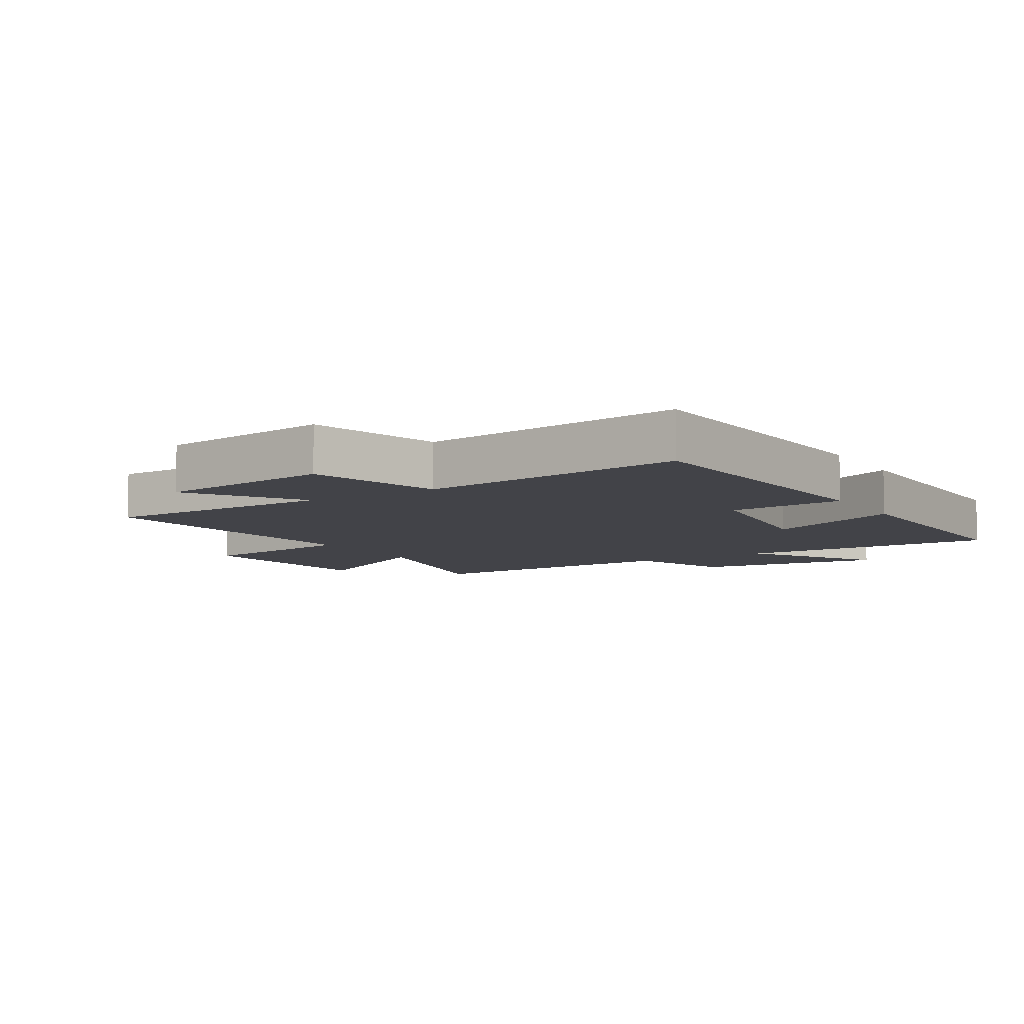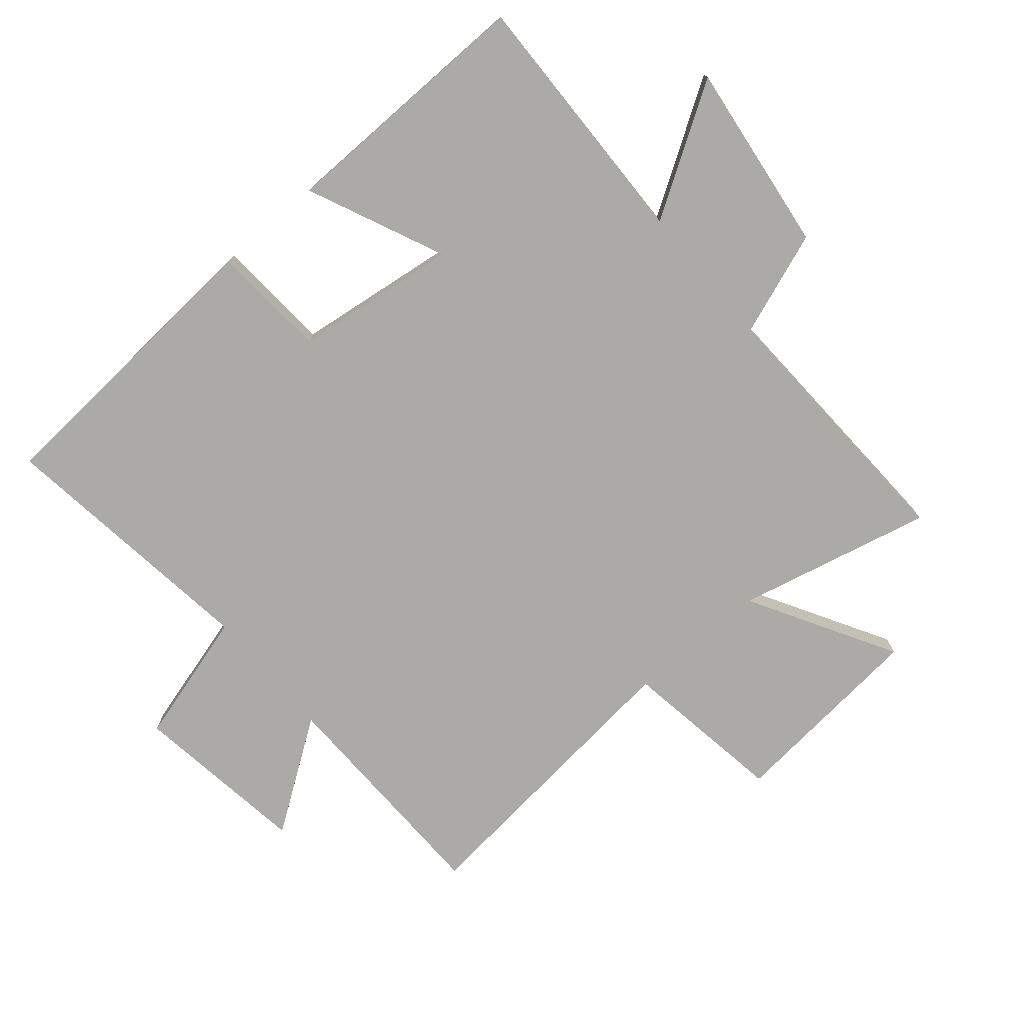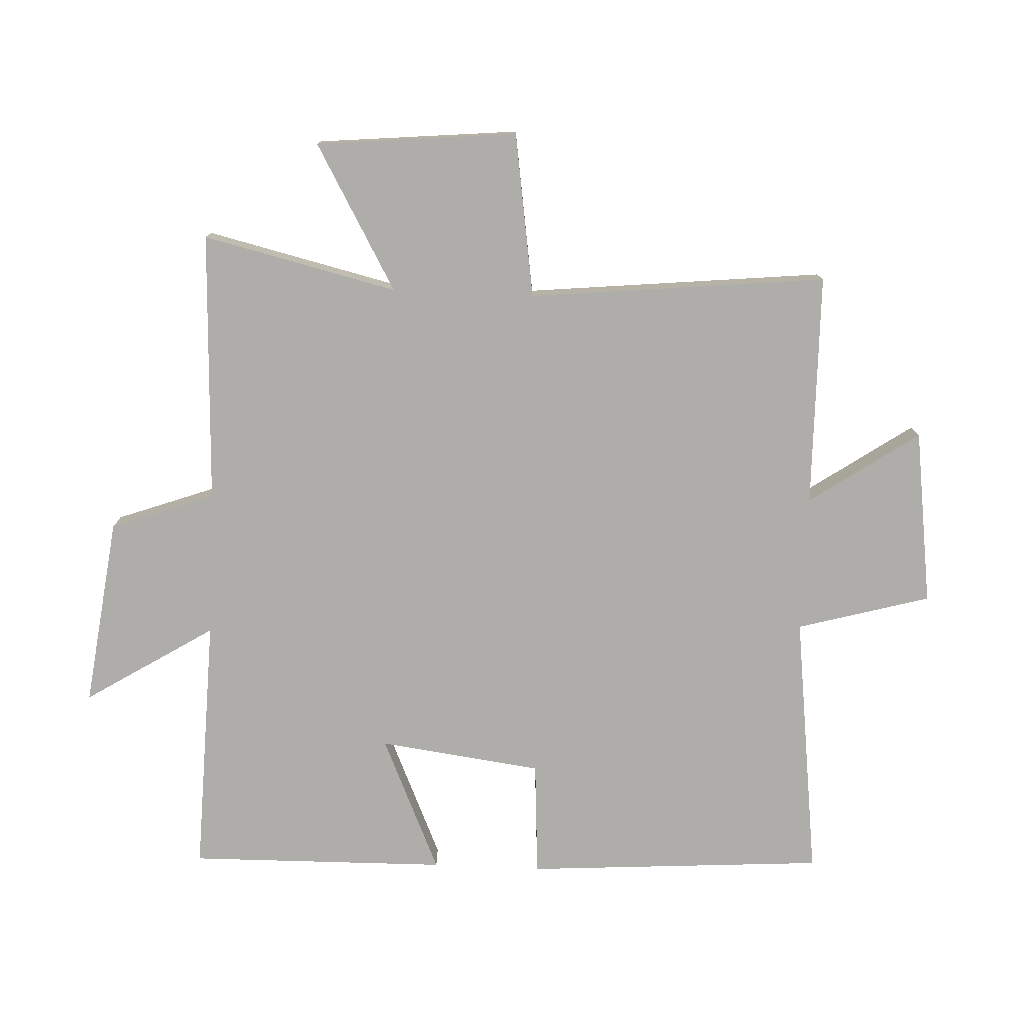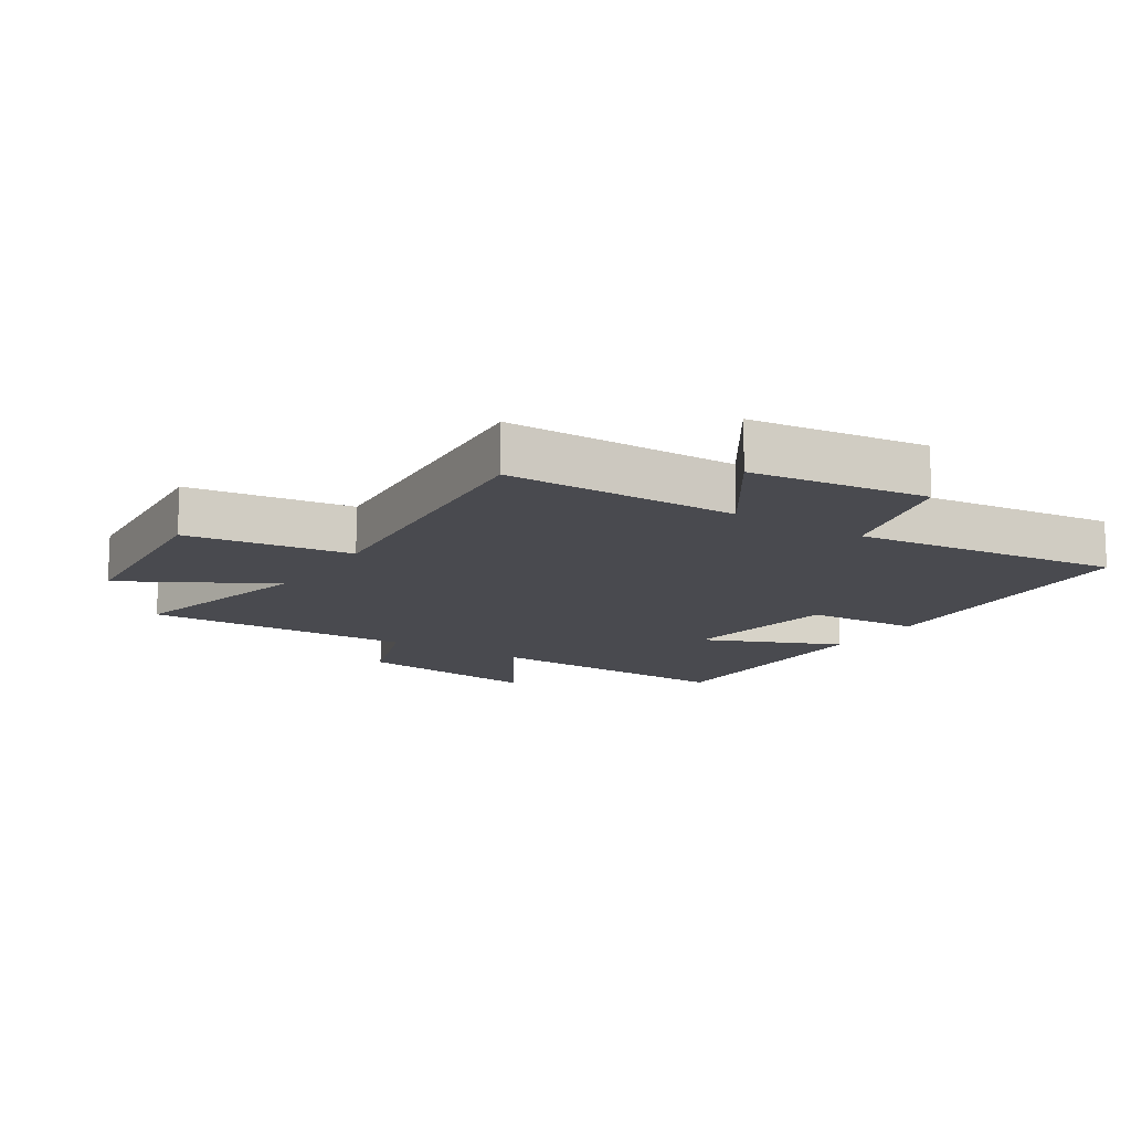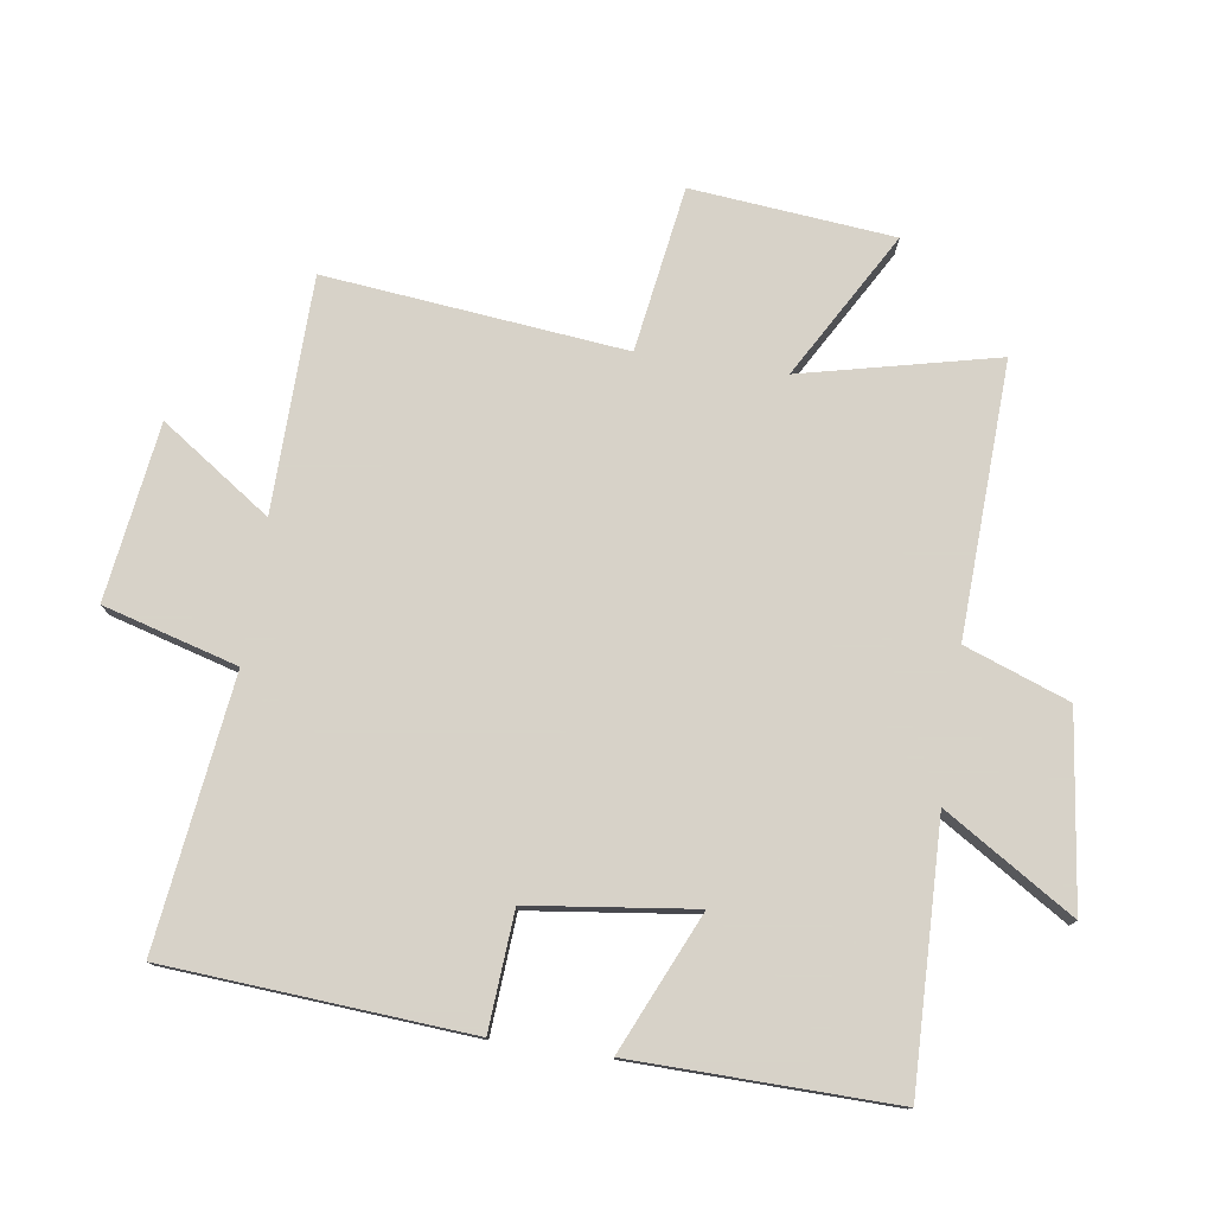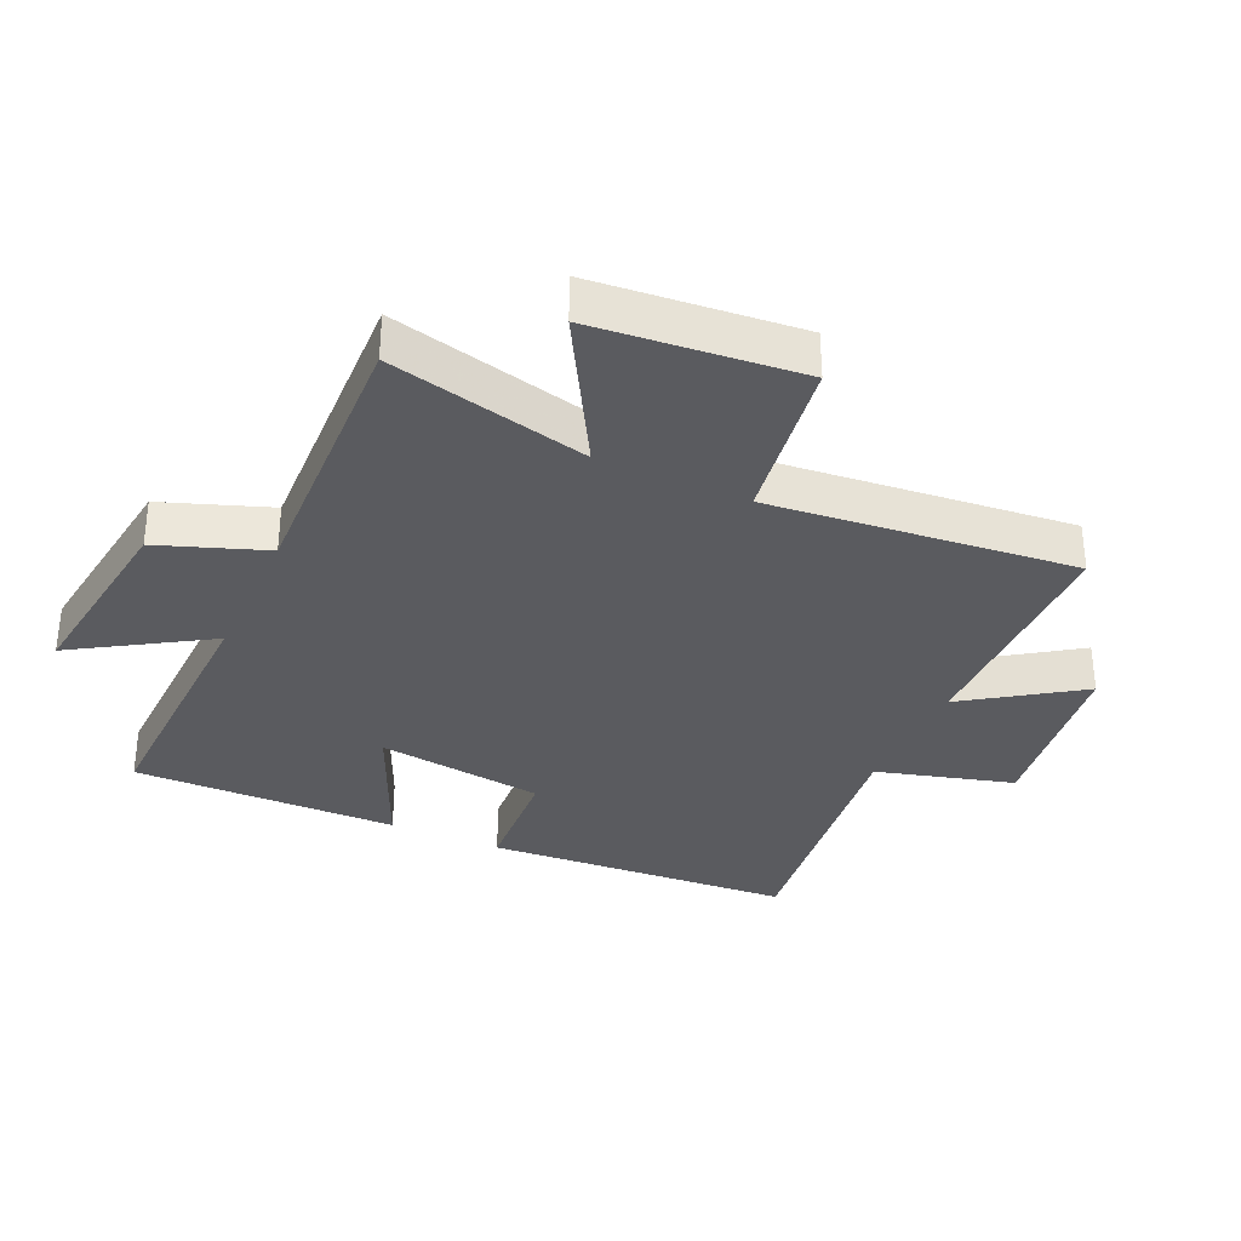
<metadata>
{"format":"obj","ext":"obj","renderer":"f3d","projection":"perspective","resolution":1024,"background":"white","views":[{"elev":-7.6,"azim":-148.4,"up":"+Y"},{"elev":-75.8,"azim":-49.5,"up":"+Y"},{"elev":-77.2,"azim":87.5,"up":"+Y"},{"elev":-13.5,"azim":146.8,"up":"+Y"},{"elev":77.3,"azim":-81.4,"up":"+Y"},{"elev":-33.3,"azim":65.5,"up":"+Y"}]}
</metadata>
<code>
v -0.506 0.07 0.513
v -0.093 0.07 0.5
v -0.221 0.07 0.705
v 0.081 0.07 0.665
v 0.141 0.07 0.5
v 0.573 0.07 0.516
v 0.5 0.07 0.207
v 0.731 0.07 0.338
v 0.761 0.07 0.018
v 0.5 0.07 -0.021
v 0.548 0.07 -0.495
v 0.177 0.07 -0.5
v 0.296 0.07 -0.674
v 0.016 0.07 -0.712
v -0.043 0.07 -0.5
v -0.468 0.07 -0.553
v -0.5 0.07 -0.075
v -0.316 0.07 -0.063
v -0.282 0.07 0.197
v -0.5 0.07 0.101
v -0.506 0 0.513
v -0.093 0 0.5
v -0.221 0 0.705
v 0.081 0 0.665
v 0.141 0 0.5
v 0.573 0 0.516
v 0.5 0 0.207
v 0.731 0 0.338
v 0.761 0 0.018
v 0.5 0 -0.021
v 0.548 0 -0.495
v 0.177 0 -0.5
v 0.296 0 -0.674
v 0.016 0 -0.712
v -0.043 0 -0.5
v -0.468 0 -0.553
v -0.5 0 -0.075
v -0.316 0 -0.063
v -0.282 0 0.197
v -0.5 0 0.101
f 19 20 1 2
f 18 19 2
f 15 16 17 18
f 15 18 2
f 12 13 14 15
f 10 11 12 15
f 10 15 2
f 7 8 9 10
f 7 10 2 3
f 5 6 7
f 5 7 3
f 3 4 5
f 22 21 40 39
f 22 39 38
f 38 37 36 35
f 22 38 35
f 35 34 33 32
f 35 32 31 30
f 22 35 30
f 30 29 28 27
f 23 22 30 27
f 27 26 25
f 23 27 25
f 25 24 23
f 1 21 22 2
f 2 22 23 3
f 3 23 24 4
f 4 24 25 5
f 5 25 26 6
f 6 26 27 7
f 7 27 28 8
f 8 28 29 9
f 9 29 30 10
f 10 30 31 11
f 11 31 32 12
f 12 32 33 13
f 13 33 34 14
f 14 34 35 15
f 15 35 36 16
f 16 36 37 17
f 17 37 38 18
f 18 38 39 19
f 19 39 40 20
f 20 40 21 1

</code>
